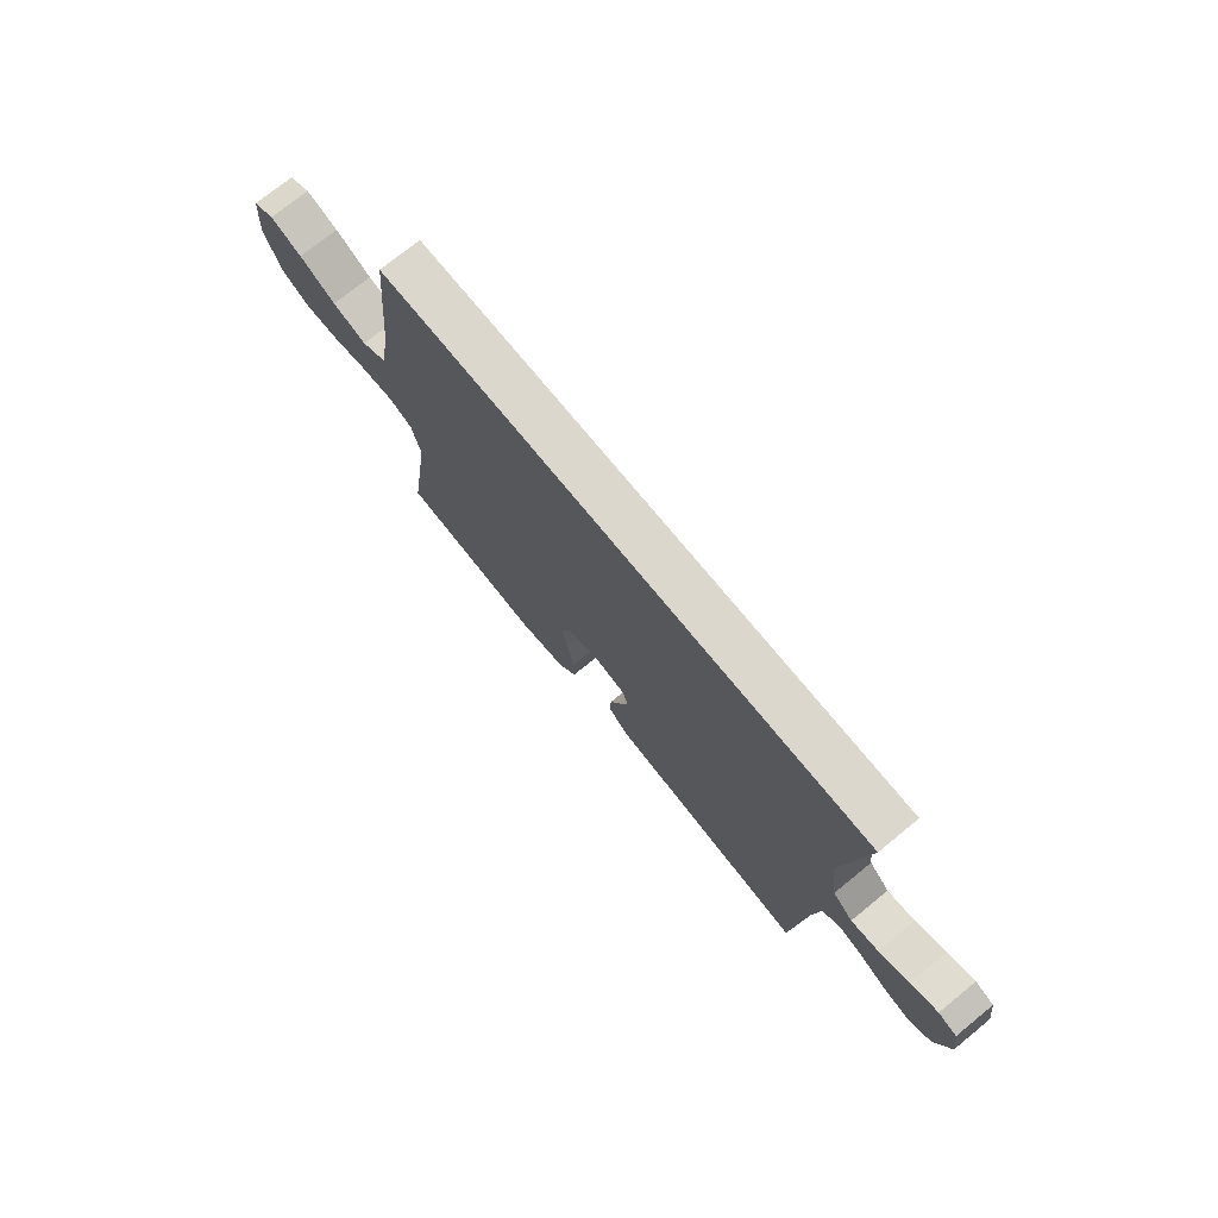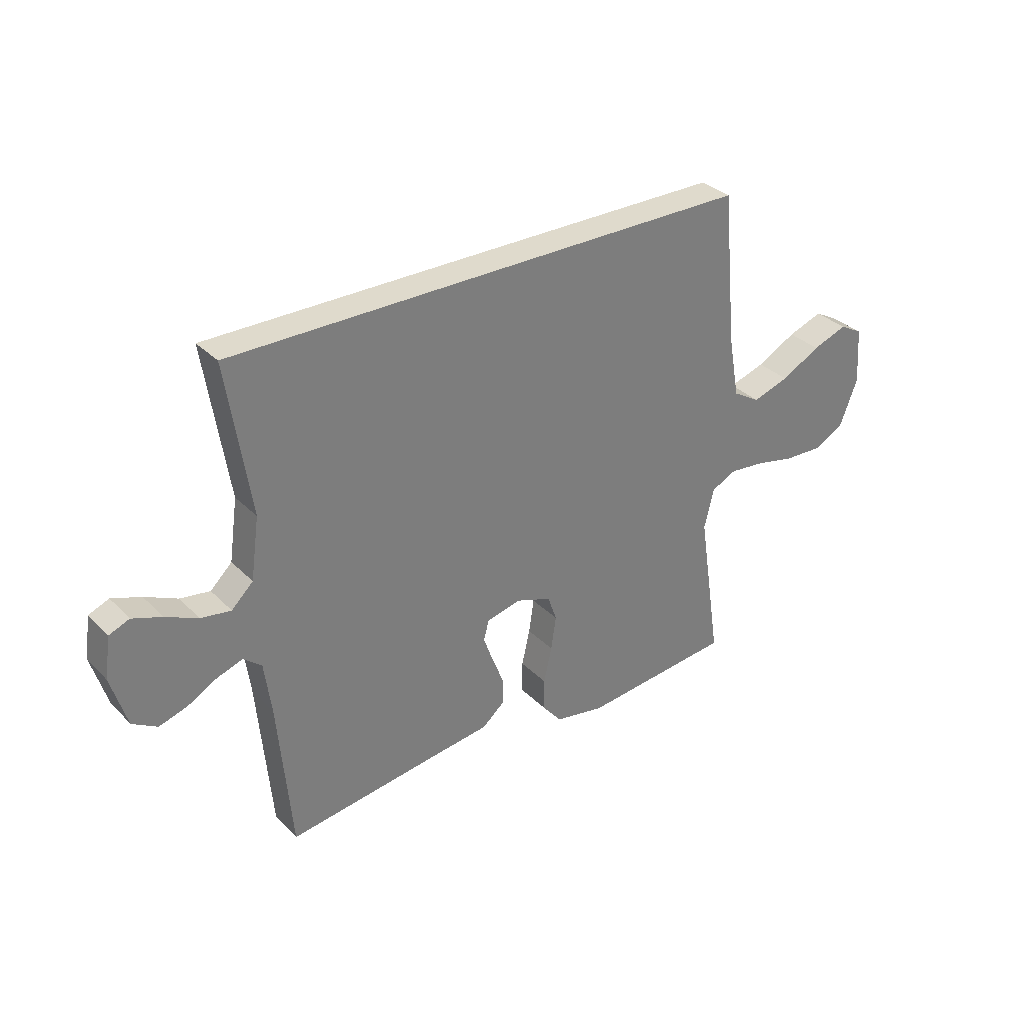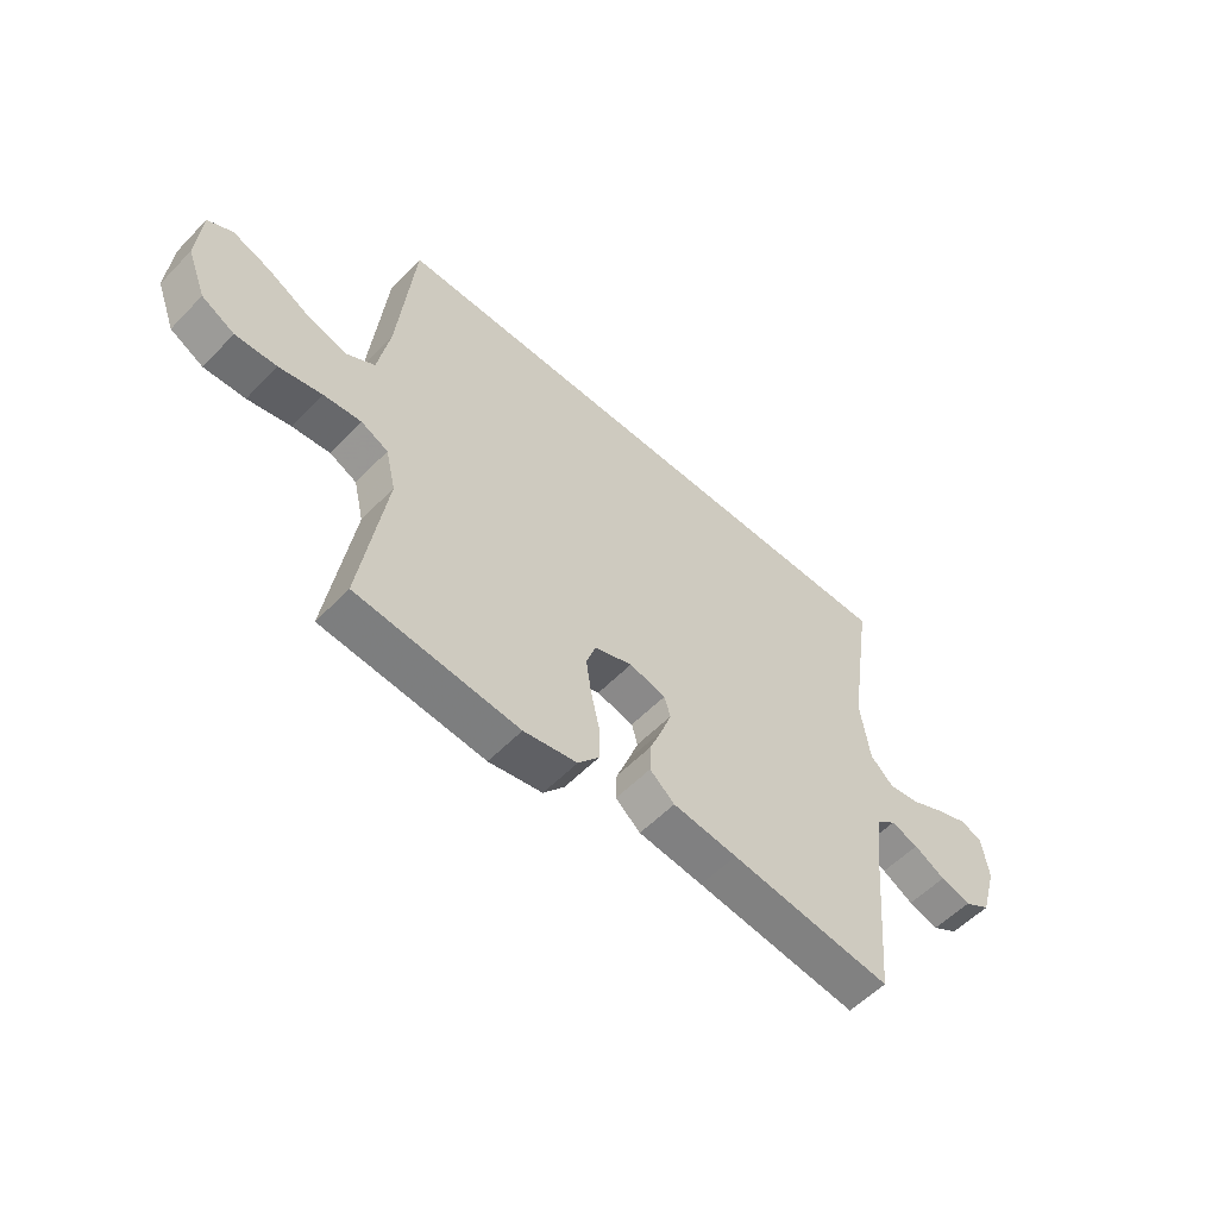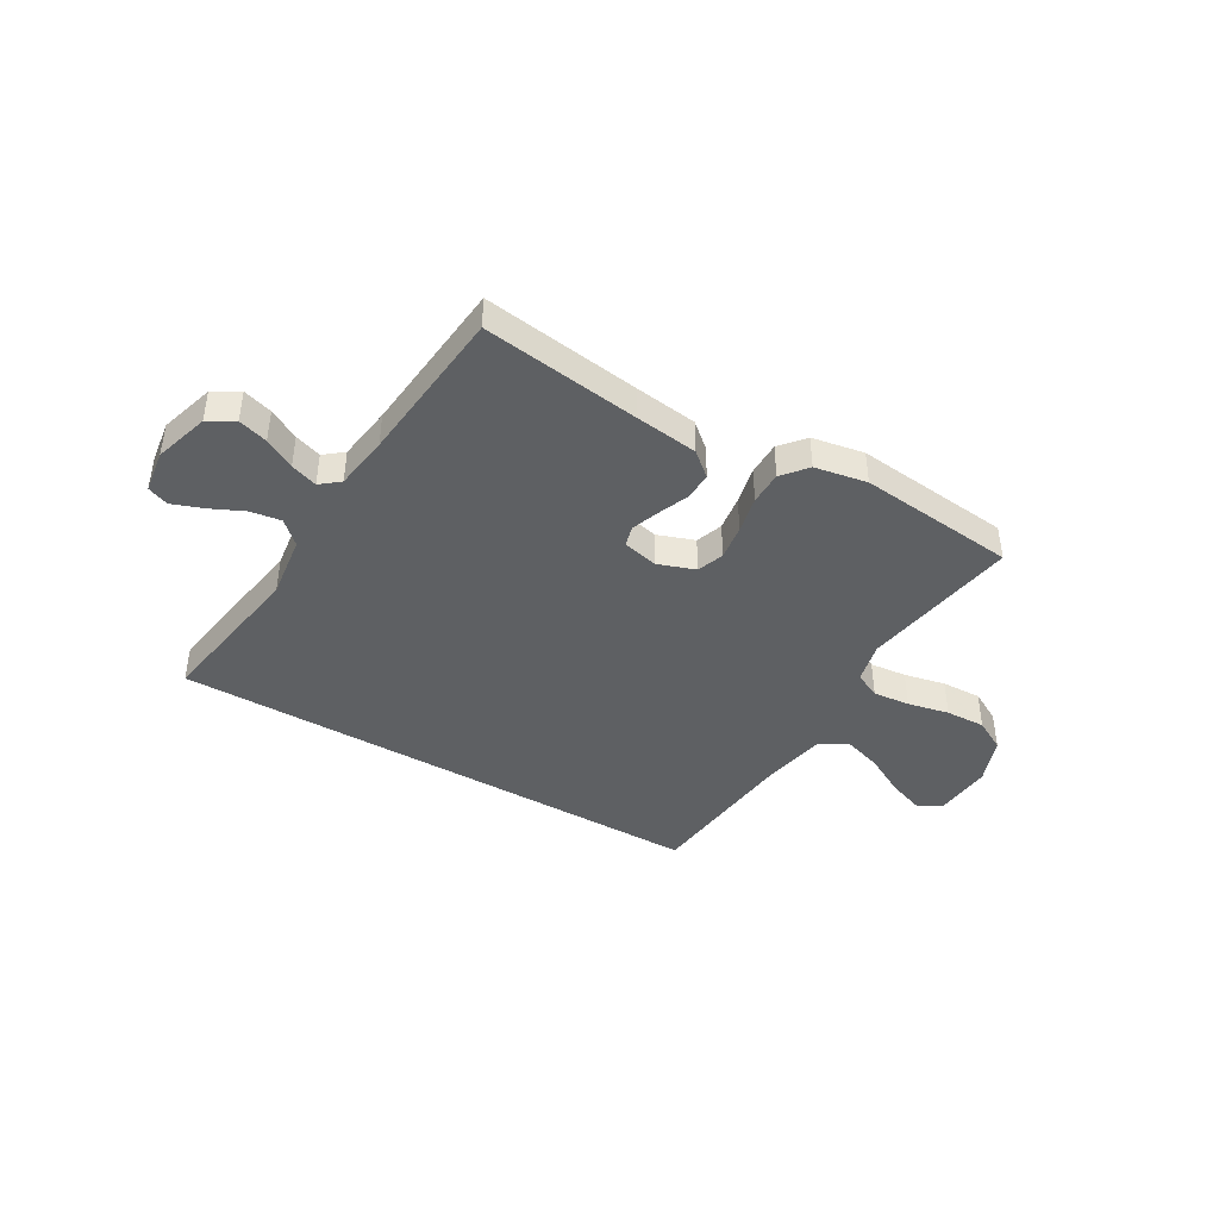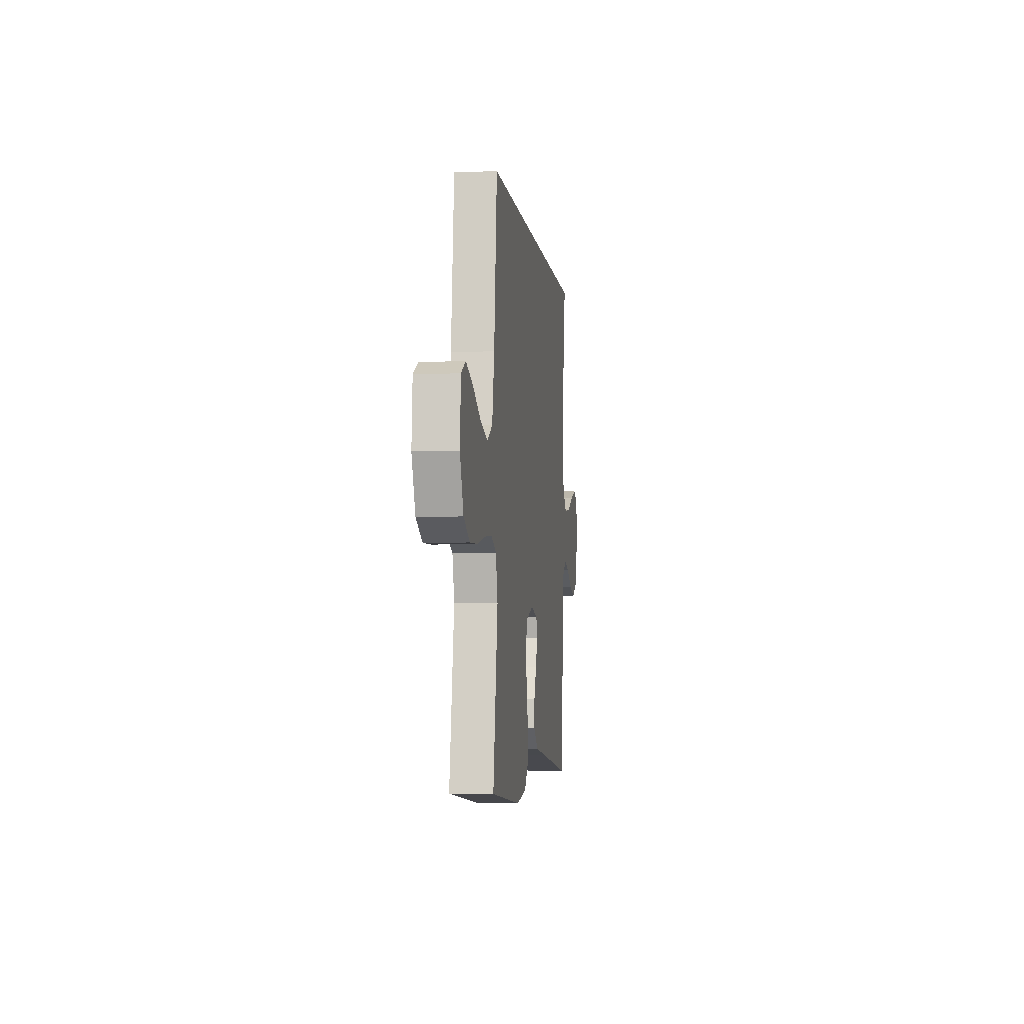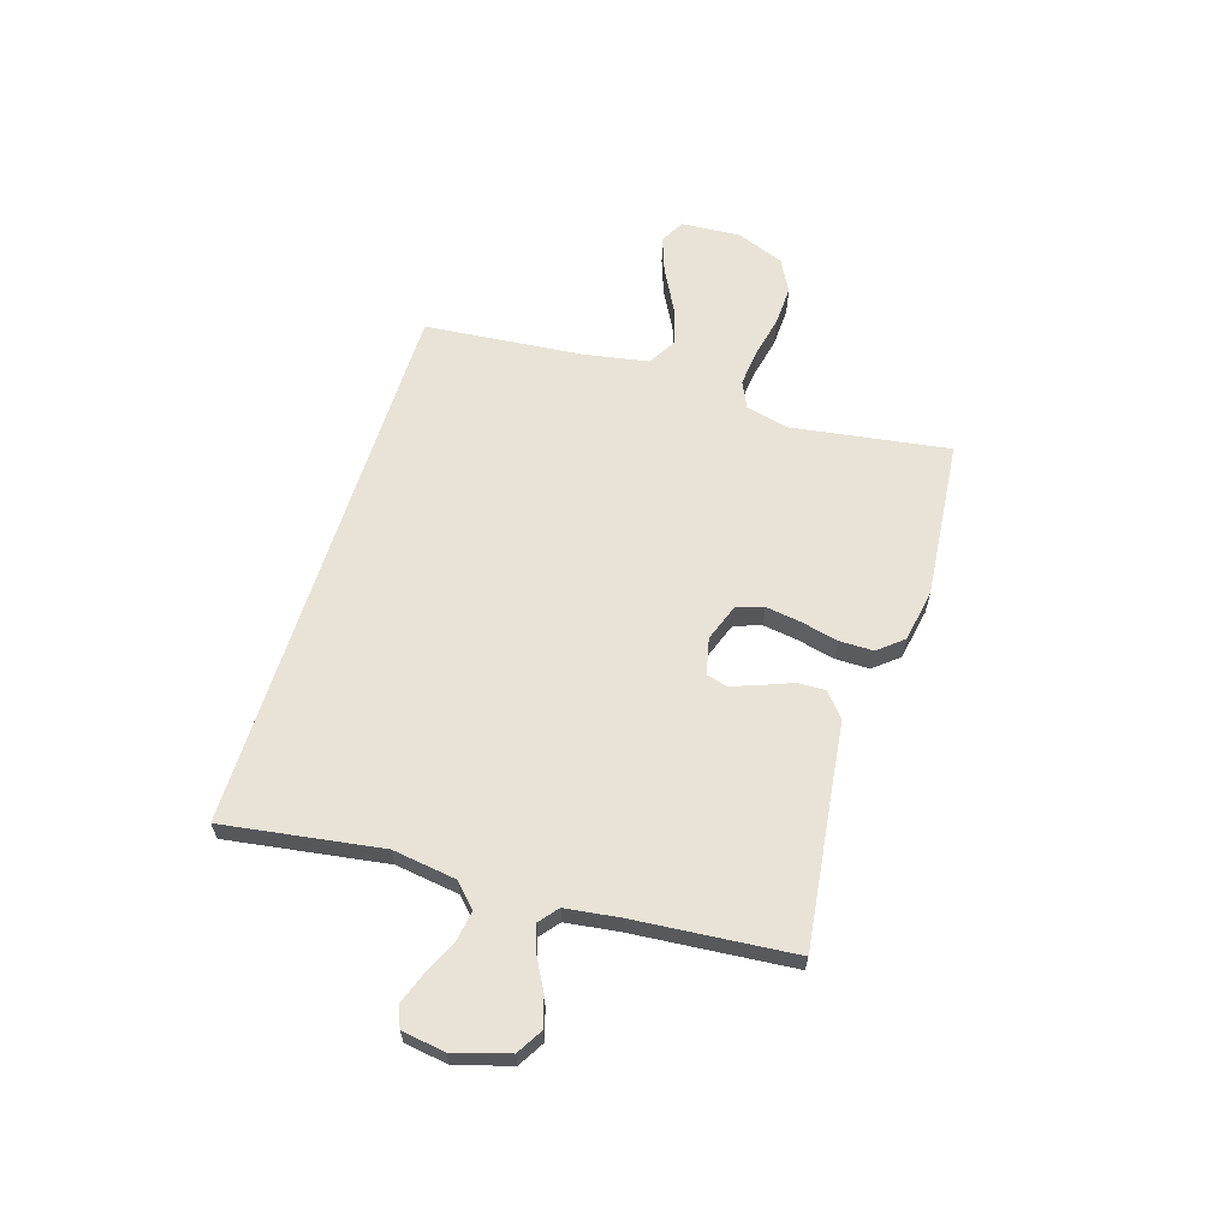
<metadata>
{"format":"obj","ext":"obj","renderer":"f3d","projection":"perspective","resolution":1024,"background":"white","views":[{"elev":73.4,"azim":50.9,"up":"+Z"},{"elev":32.5,"azim":143.5,"up":"+Z"},{"elev":-55.9,"azim":-43.1,"up":"+Z"},{"elev":-42.2,"azim":149.5,"up":"+Y"},{"elev":-5.0,"azim":-82.5,"up":"+Z"},{"elev":62.5,"azim":107.5,"up":"+Y"}]}
</metadata>
<code>
v 0.5 0.07 -0.5
v 0.2 0.07 -0.46
v 0.081 0.07 -0.445
v 0.035 0.07 -0.406
v 0.037 0.07 -0.353
v 0.06 0.07 -0.295
v 0.079 0.07 -0.242
v 0.068 0.07 -0.203
v 0 0.07 -0.187
v -0.07 0.07 -0.212
v -0.088 0.07 -0.263
v -0.078 0.07 -0.33
v -0.062 0.07 -0.401
v -0.062 0.07 -0.465
v -0.101 0.07 -0.512
v -0.2 0.07 -0.53
v -0.5 0.07 -0.5
v -0.454 0.07 -0.2
v -0.473 0.07 -0.121
v -0.523 0.07 -0.097
v -0.593 0.07 -0.104
v -0.672 0.07 -0.121
v -0.748 0.07 -0.124
v -0.809 0.07 -0.091
v -0.844 0.07 0
v -0.836 0.07 0.112
v -0.79 0.07 0.137
v -0.721 0.07 0.112
v -0.643 0.07 0.07
v -0.57 0.07 0.047
v -0.516 0.07 0.079
v -0.494 0.07 0.2
v -0.465 0.07 0.5
v 0.575 0.07 0.5
v 0.529 0.07 0.2
v 0.546 0.07 0.079
v 0.589 0.07 0.038
v 0.648 0.07 0.047
v 0.712 0.07 0.077
v 0.77 0.07 0.098
v 0.81 0.07 0.082
v 0.822 0.07 0
v 0.791 0.07 -0.104
v 0.742 0.07 -0.133
v 0.686 0.07 -0.116
v 0.628 0.07 -0.084
v 0.577 0.07 -0.067
v 0.541 0.07 -0.096
v 0.527 0.07 -0.2
v 0.5 0 -0.5
v 0.2 0 -0.46
v 0.081 0 -0.445
v 0.035 0 -0.406
v 0.037 0 -0.353
v 0.06 0 -0.295
v 0.079 0 -0.242
v 0.068 0 -0.203
v 0 0 -0.187
v -0.07 0 -0.212
v -0.088 0 -0.263
v -0.078 0 -0.33
v -0.062 0 -0.401
v -0.062 0 -0.465
v -0.101 0 -0.512
v -0.2 0 -0.53
v -0.5 0 -0.5
v -0.454 0 -0.2
v -0.473 0 -0.121
v -0.523 0 -0.097
v -0.593 0 -0.104
v -0.672 0 -0.121
v -0.748 0 -0.124
v -0.809 0 -0.091
v -0.844 0 0
v -0.836 0 0.112
v -0.79 0 0.137
v -0.721 0 0.112
v -0.643 0 0.07
v -0.57 0 0.047
v -0.516 0 0.079
v -0.494 0 0.2
v -0.465 0 0.5
v 0.575 0 0.5
v 0.529 0 0.2
v 0.546 0 0.079
v 0.589 0 0.038
v 0.648 0 0.047
v 0.712 0 0.077
v 0.77 0 0.098
v 0.81 0 0.082
v 0.822 0 0
v 0.791 0 -0.104
v 0.742 0 -0.133
v 0.686 0 -0.116
v 0.628 0 -0.084
v 0.577 0 -0.067
v 0.541 0 -0.096
v 0.527 0 -0.2
f 43 44 45 46
f 43 46 47
f 42 43 47
f 41 42 47
f 38 39 40 41
f 38 41 47
f 37 38 47 48
f 32 33 34 35
f 31 32 35 36
f 30 31 36 37
f 26 27 28 29
f 26 29 30
f 25 26 30
f 21 22 23 24
f 20 21 24 25
f 15 16 17 18
f 15 18 19
f 12 13 14 15
f 11 12 15 19
f 10 11 19 20
f 3 4 5 6
f 2 3 6 7
f 49 1 2 7
f 48 49 7 8
f 37 48 8 9
f 20 25 30 37
f 9 10 20 37
f 95 94 93 92
f 96 95 92
f 96 92 91
f 96 91 90
f 90 89 88 87
f 96 90 87
f 97 96 87 86
f 84 83 82 81
f 85 84 81 80
f 86 85 80 79
f 78 77 76 75
f 79 78 75
f 79 75 74
f 73 72 71 70
f 74 73 70 69
f 67 66 65 64
f 68 67 64
f 64 63 62 61
f 68 64 61 60
f 69 68 60 59
f 55 54 53 52
f 56 55 52 51
f 56 51 50 98
f 57 56 98 97
f 58 57 97 86
f 86 79 74 69
f 86 69 59 58
f 1 50 51 2
f 2 51 52 3
f 3 52 53 4
f 4 53 54 5
f 5 54 55 6
f 6 55 56 7
f 7 56 57 8
f 8 57 58 9
f 9 58 59 10
f 10 59 60 11
f 11 60 61 12
f 12 61 62 13
f 13 62 63 14
f 14 63 64 15
f 15 64 65 16
f 16 65 66 17
f 17 66 67 18
f 18 67 68 19
f 19 68 69 20
f 20 69 70 21
f 21 70 71 22
f 22 71 72 23
f 23 72 73 24
f 24 73 74 25
f 25 74 75 26
f 26 75 76 27
f 27 76 77 28
f 28 77 78 29
f 29 78 79 30
f 30 79 80 31
f 31 80 81 32
f 32 81 82 33
f 33 82 83 34
f 34 83 84 35
f 35 84 85 36
f 36 85 86 37
f 37 86 87 38
f 38 87 88 39
f 39 88 89 40
f 40 89 90 41
f 41 90 91 42
f 42 91 92 43
f 43 92 93 44
f 44 93 94 45
f 45 94 95 46
f 46 95 96 47
f 47 96 97 48
f 48 97 98 49
f 49 98 50 1

</code>
